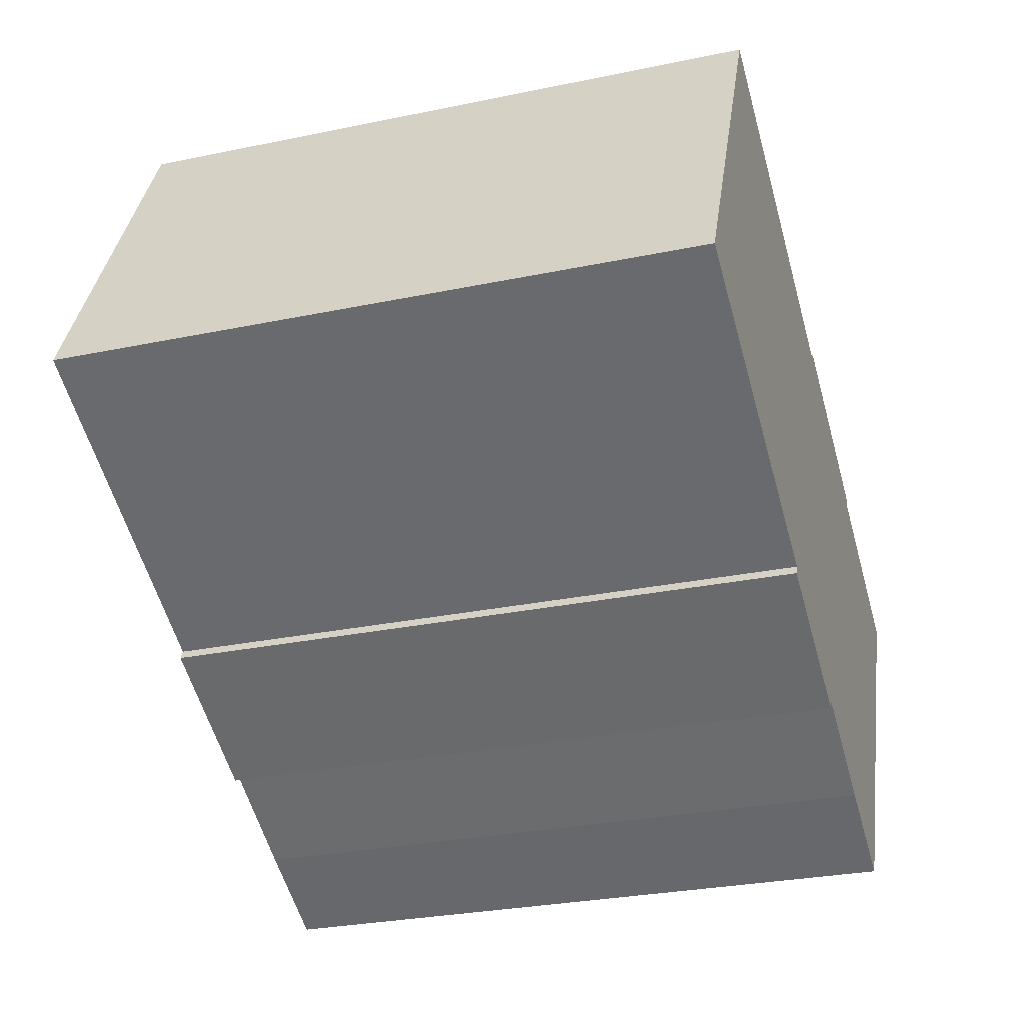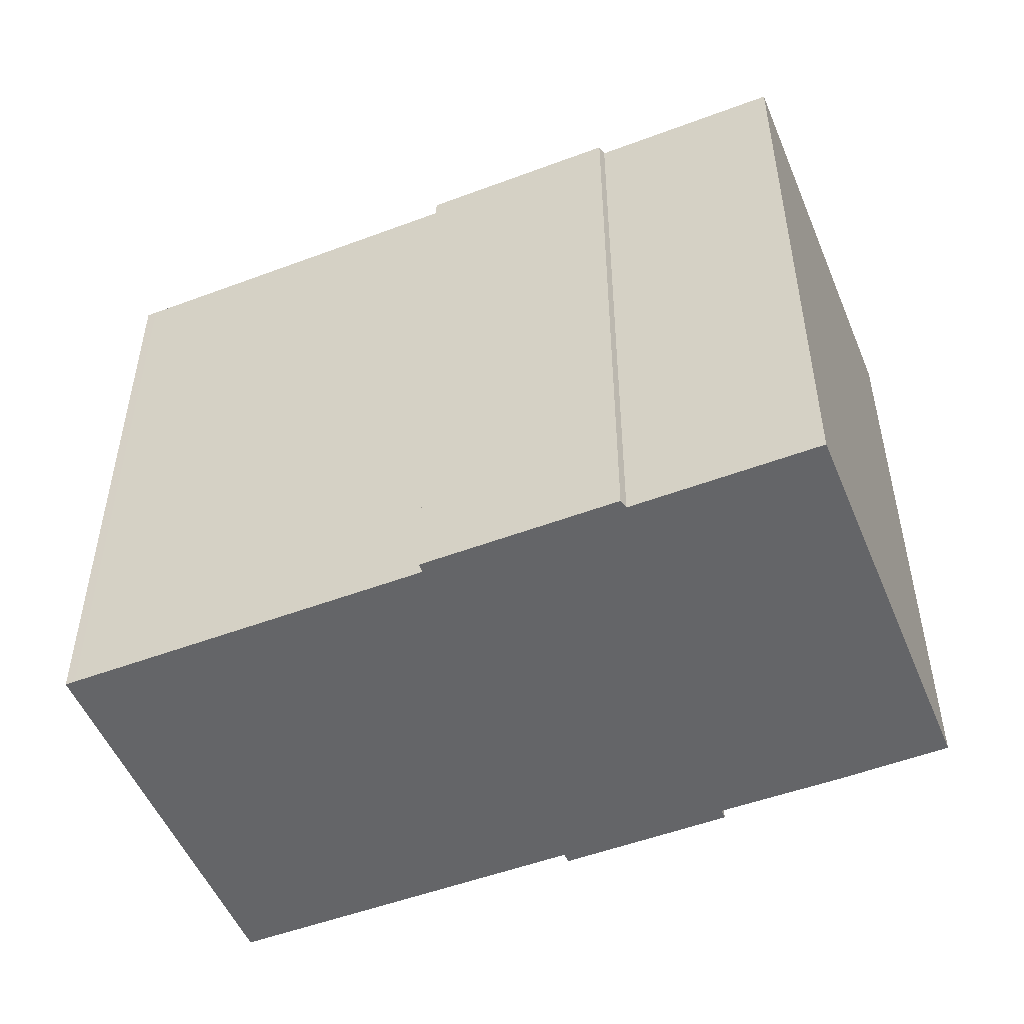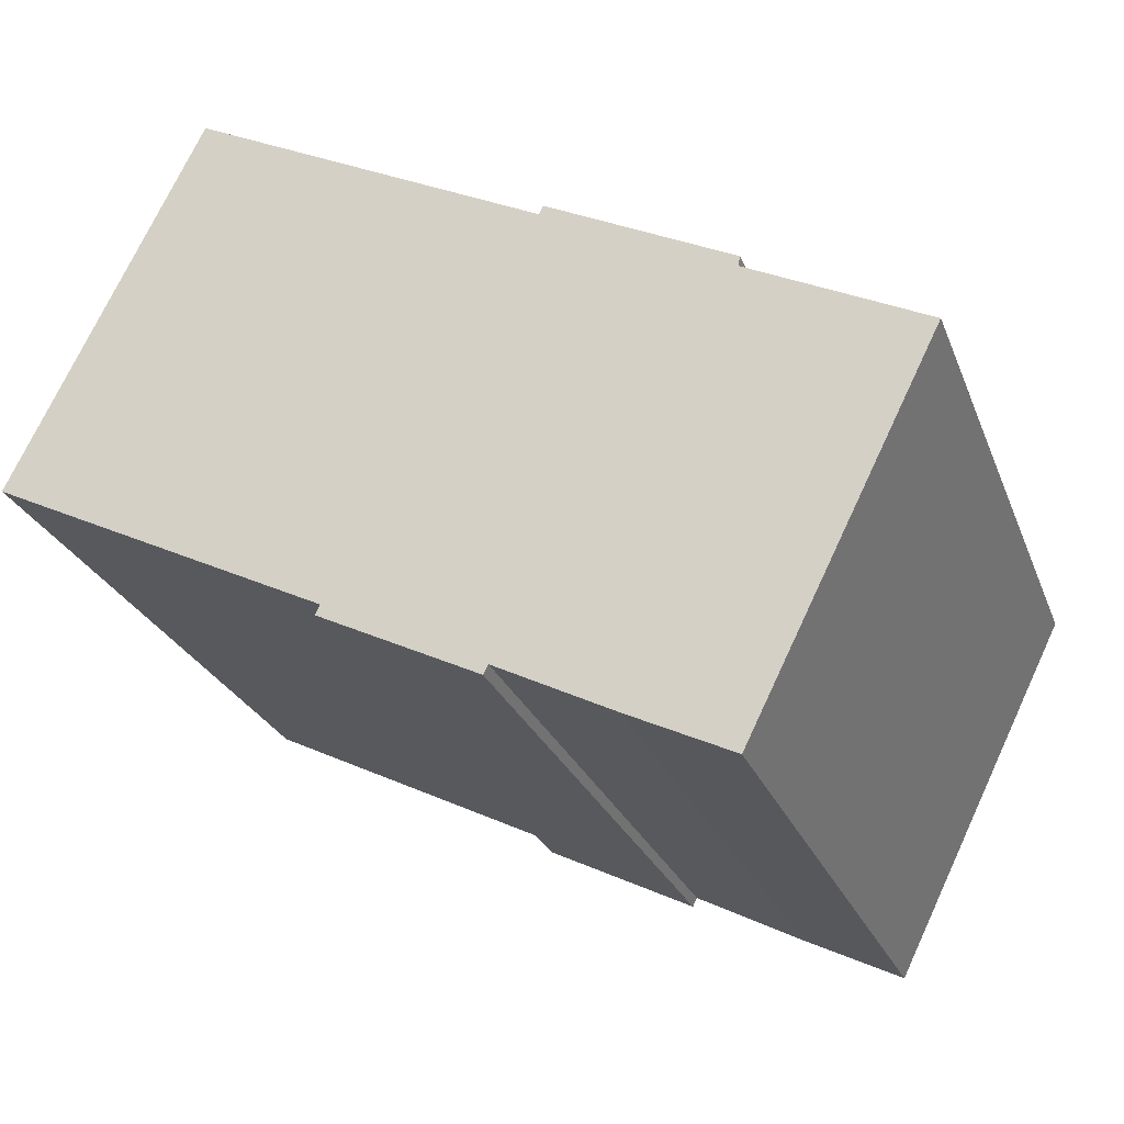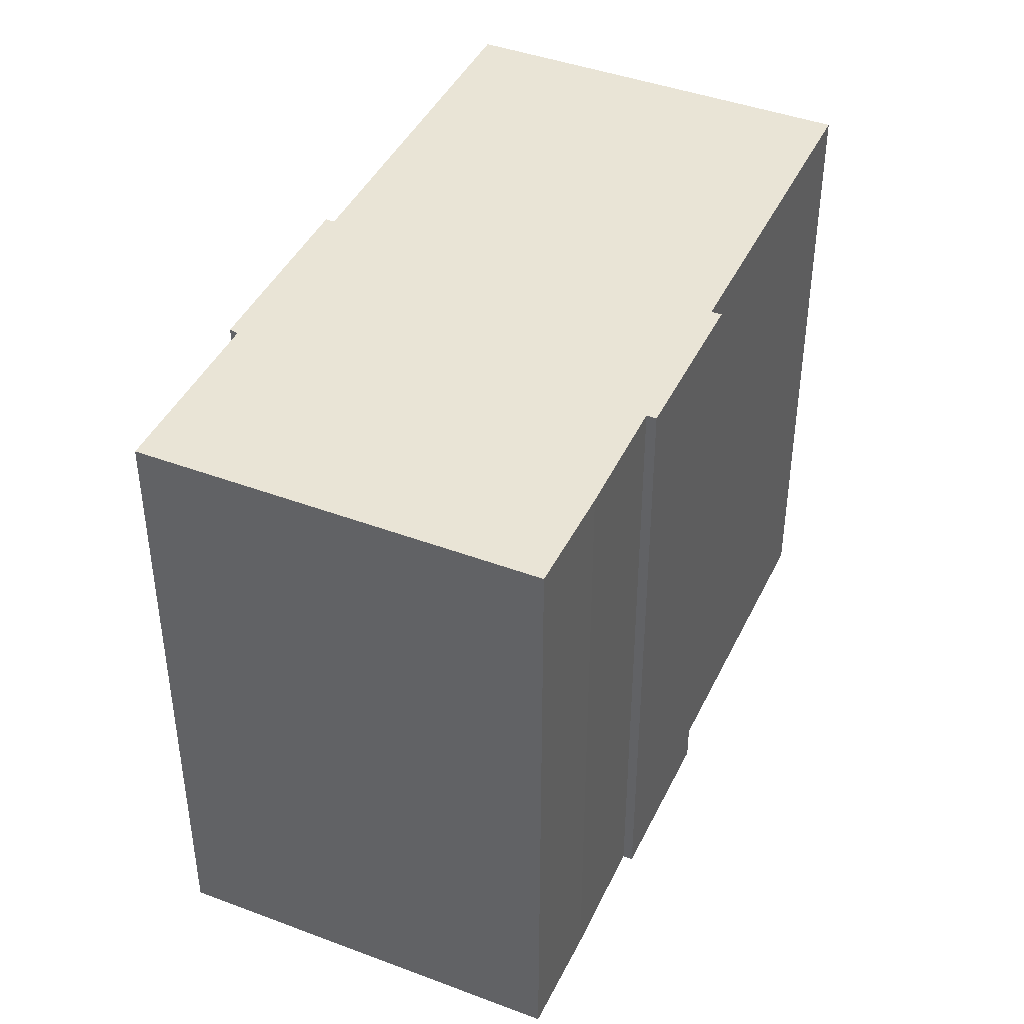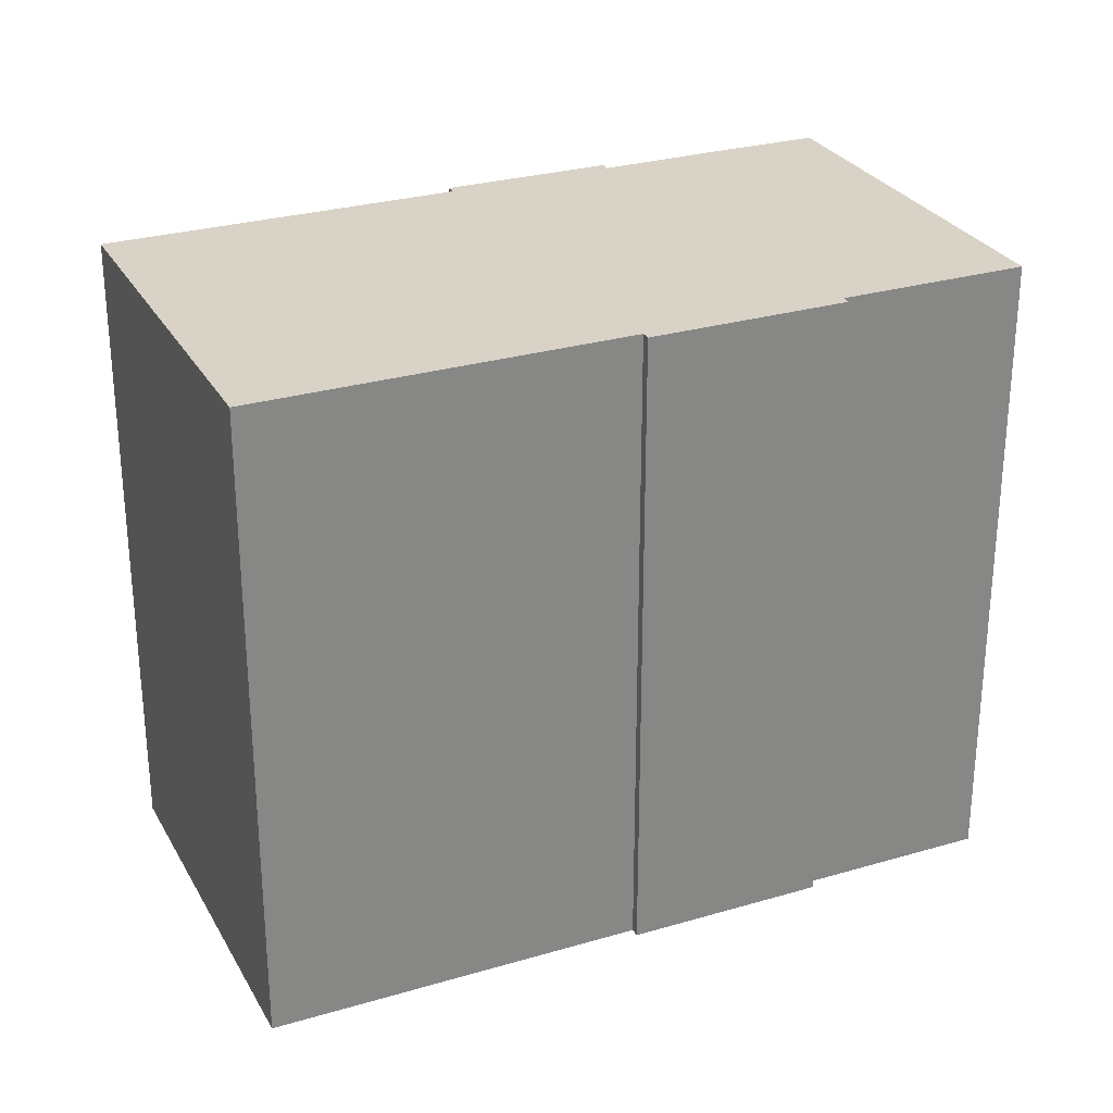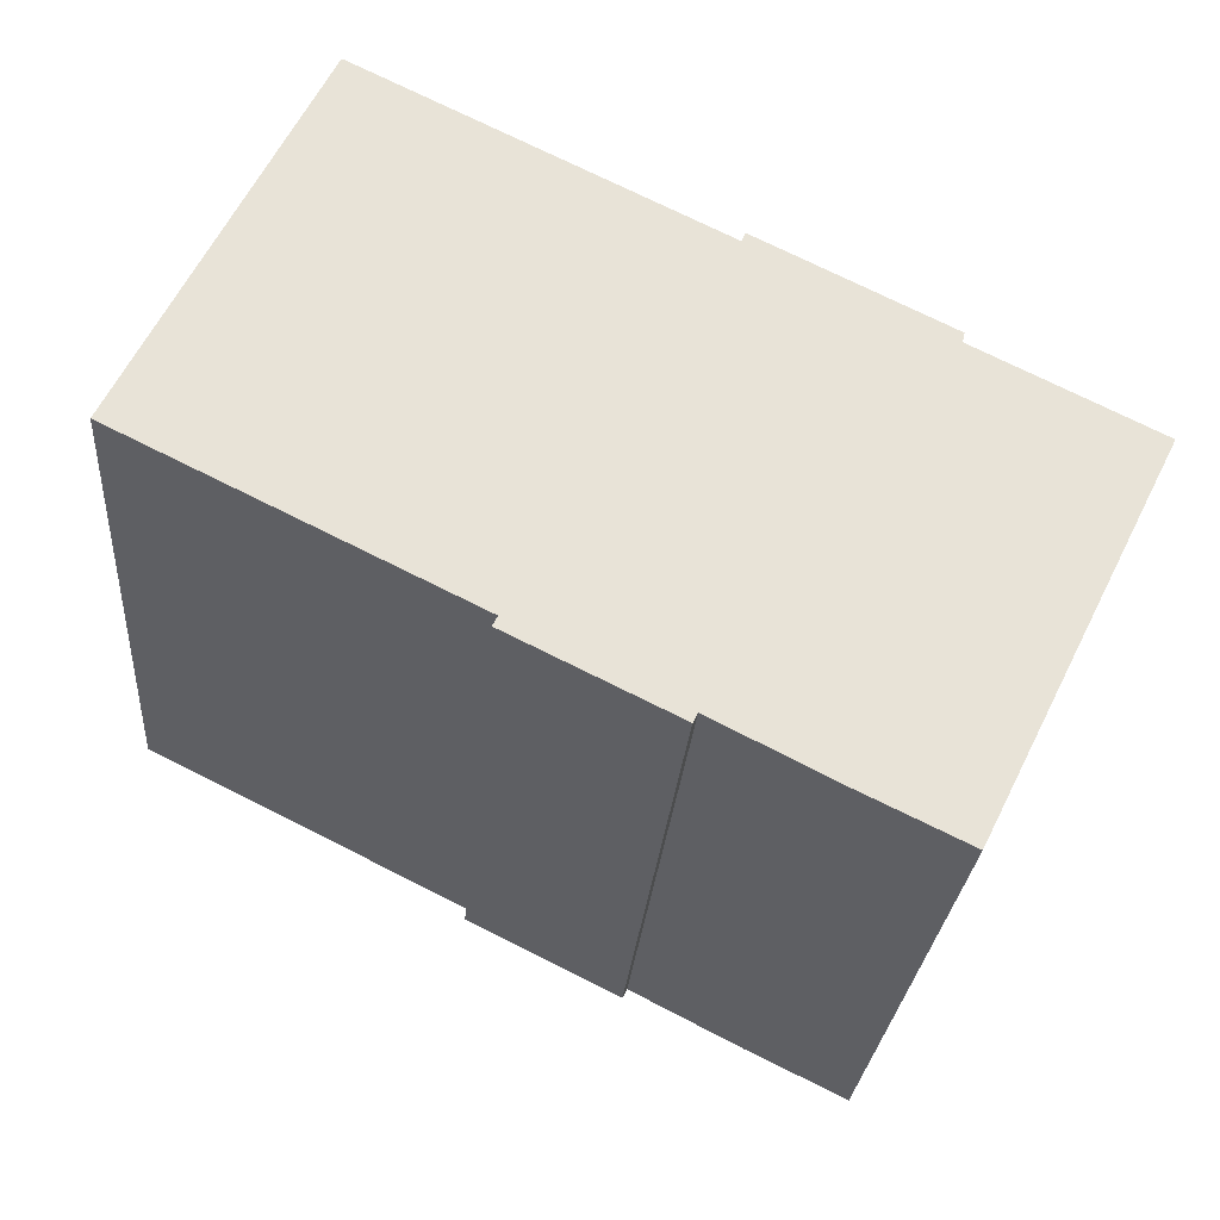
<metadata>
{"format":"obj","ext":"obj","renderer":"f3d","projection":"perspective","resolution":1024,"background":"white","views":[{"elev":-28.7,"azim":-72.7,"up":"+Z"},{"elev":-51.5,"azim":48.6,"up":"+Y"},{"elev":-25.7,"azim":18.2,"up":"+Z"},{"elev":42.7,"azim":140.6,"up":"+Y"},{"elev":28.2,"azim":2.4,"up":"+Y"},{"elev":-26.7,"azim":-4.5,"up":"+Z"}]}
</metadata>
<code>
v  8.262 16.71 -4.408
v  12.25 3.904e-16 -6.376
v  8.261 2.699e-16 -4.407
v  12.25 16.71 -6.377
v  8.383 16.71 -4.166
v  8.383 2.55e-16 -4.165
v  0.0003563 16.71 -0.0005295
v  0 0 0
v  4.692 16.71 9.406
v  4.692 -5.76e-16 9.407
v  4.924 -5.69e-16 9.292
v  4.924 16.71 9.291
v  9.219 -4.383e-16 7.158
v  9.22 16.71 7.157
v  13.45 -3.096e-16 5.056
v  13.45 16.71 5.055
v  13.56 16.71 5.269
v  13.56 -3.227e-16 5.27
v  18.2 -1.814e-16 2.963
v  18.2 16.71 2.963
v  18.15 -1.667e-16 2.722
v  18.15 16.71 2.722
v  22.55 -3.277e-17 0.5352
v  22.55 16.71 0.5347
v  17.87 5.438e-16 -8.88
v  17.87 16.71 -8.881
v  15.29 16.71 -7.634
v  15.29 4.674e-16 -7.633
v  12.36 16.71 -6.144
v  12.36 3.762e-16 -6.143
g defaultobject
f 1 2 3
f 2 1 4
f 5 3 6
f 3 5 1
f 7 6 8
f 6 7 5
f 9 8 10
f 8 9 7
f 11 9 10
f 9 11 12
f 13 12 11
f 12 13 14
f 15 14 13
f 14 15 16
f 17 15 18
f 15 17 16
f 19 17 18
f 17 19 20
f 21 20 19
f 20 21 22
f 23 22 21
f 22 23 24
f 25 24 23
f 24 25 26
f 27 25 28
f 25 27 26
f 29 28 30
f 28 29 27
f 2 29 30
f 29 2 4
f 27 24 26
f 24 27 29
f 1 29 4
f 29 1 24
f 24 1 22
f 22 1 5
f 22 5 7
f 22 7 20
f 20 7 16
f 16 7 14
f 14 7 9
f 14 9 12
f 17 20 16
f 10 8 6
f 2 6 3
f 6 2 10
f 10 2 11
f 11 2 13
f 13 2 30
f 13 30 28
f 13 28 15
f 15 28 25
f 15 25 21
f 21 25 23
f 15 21 18
f 19 18 21

</code>
